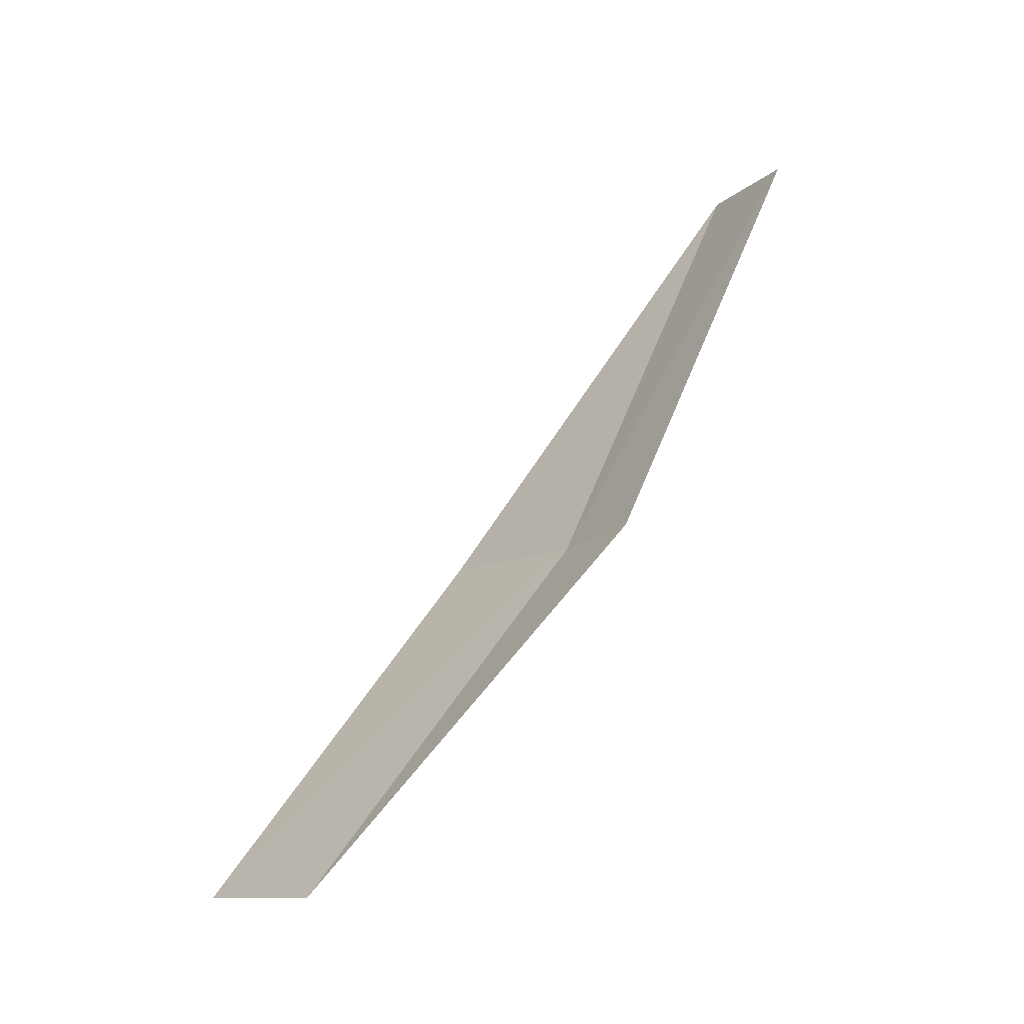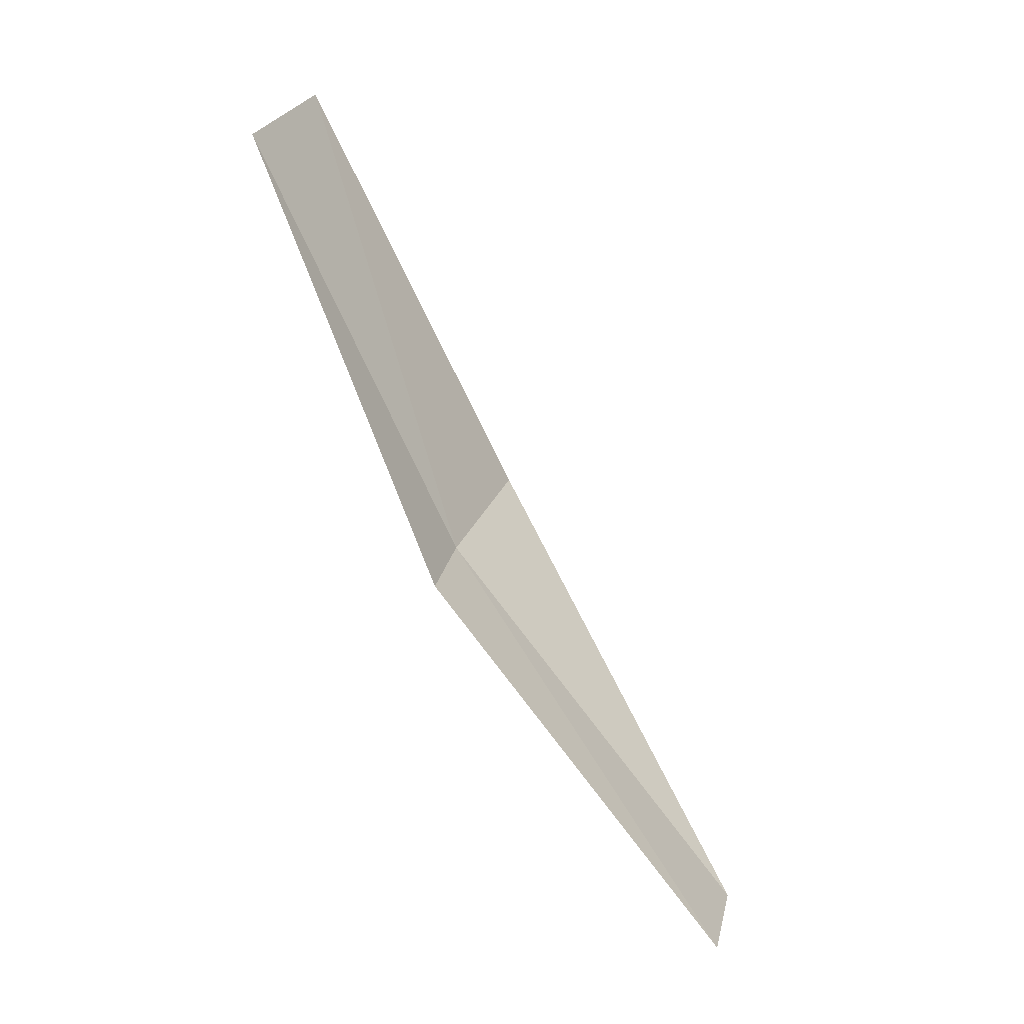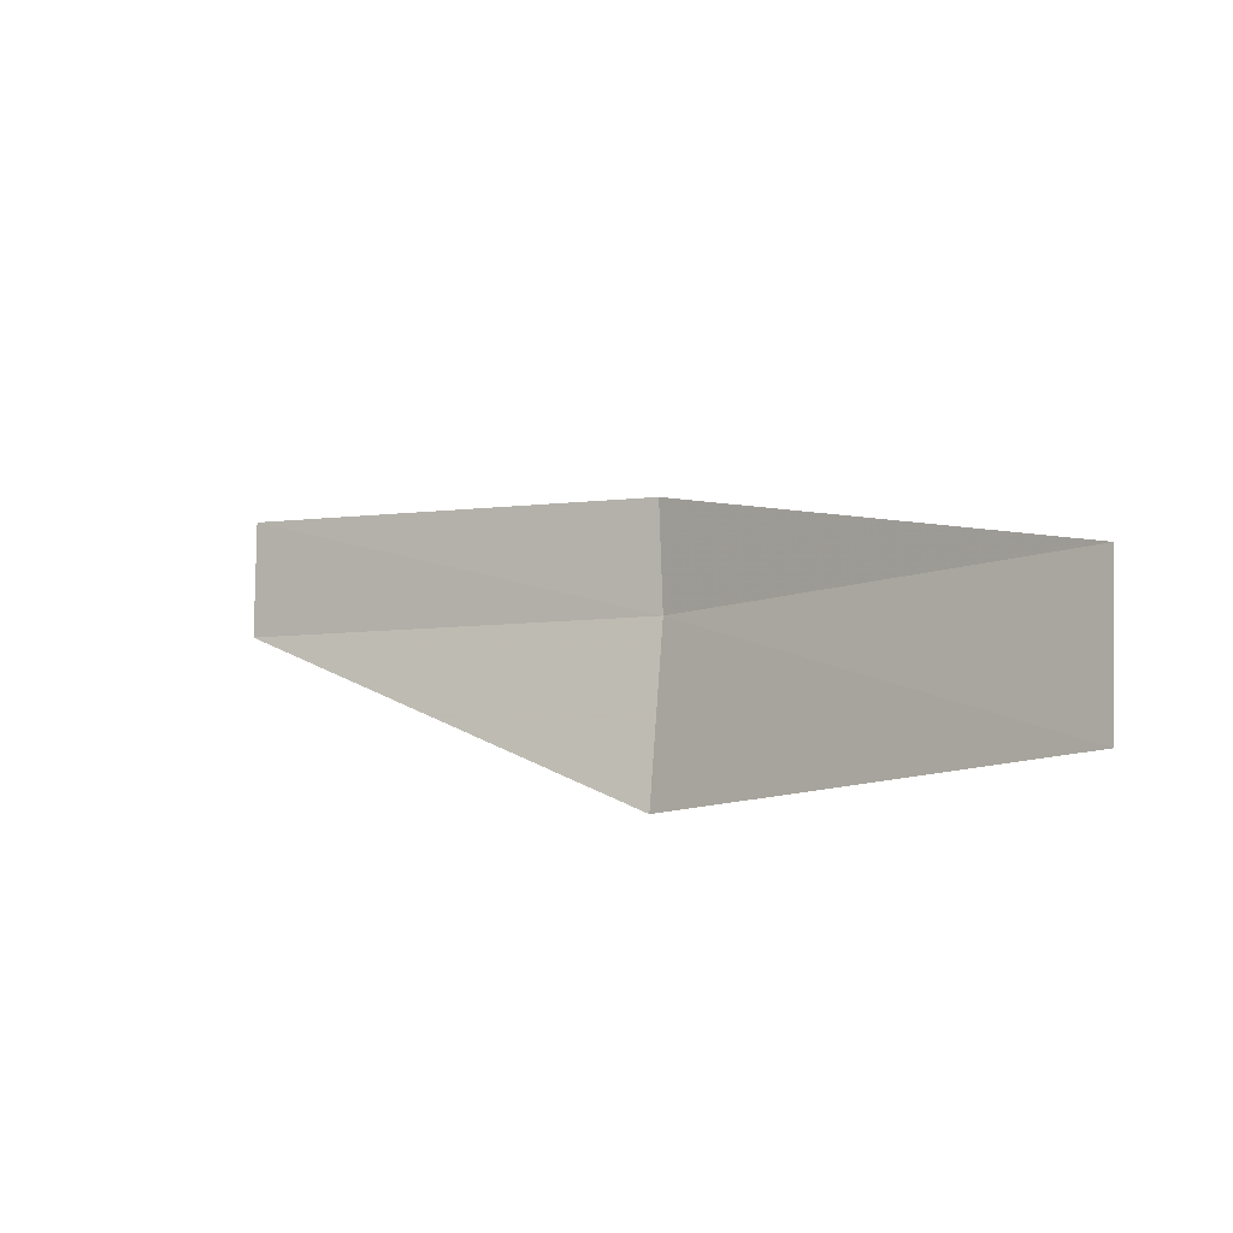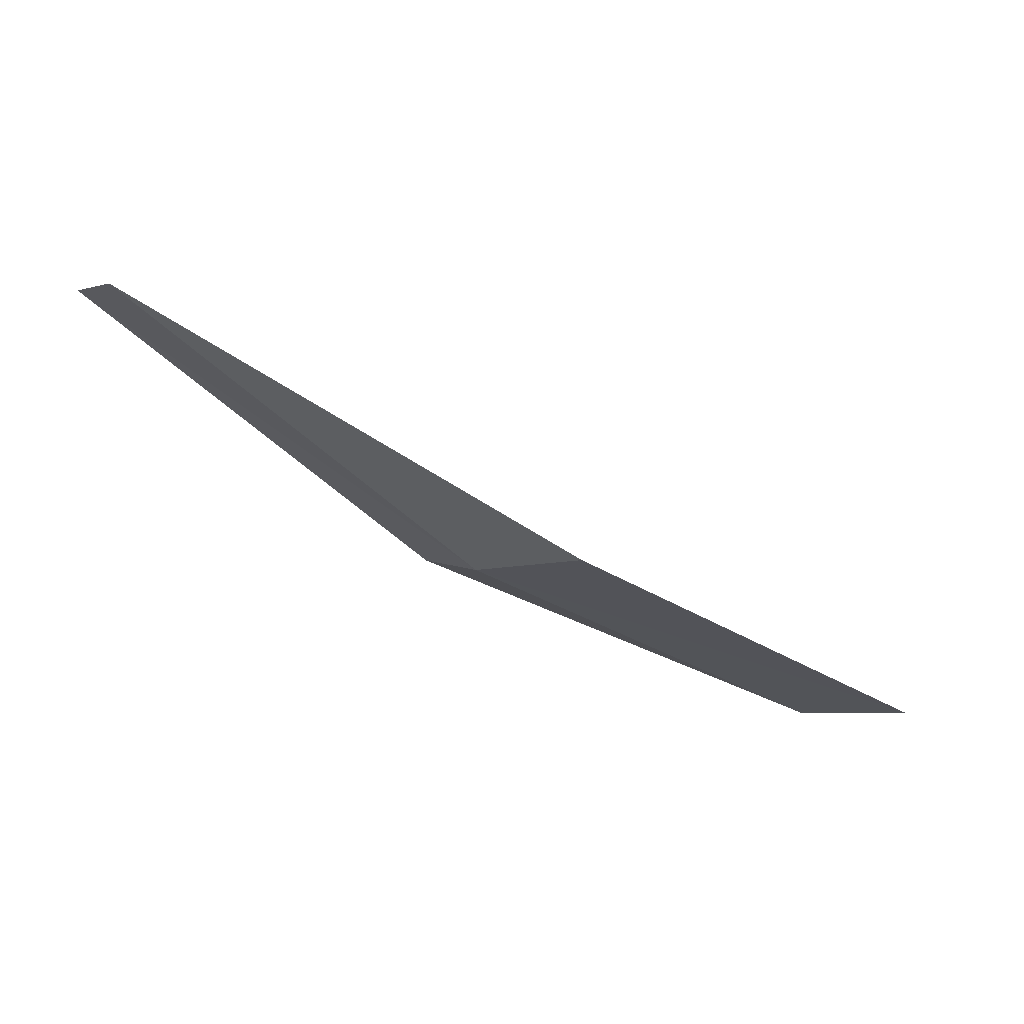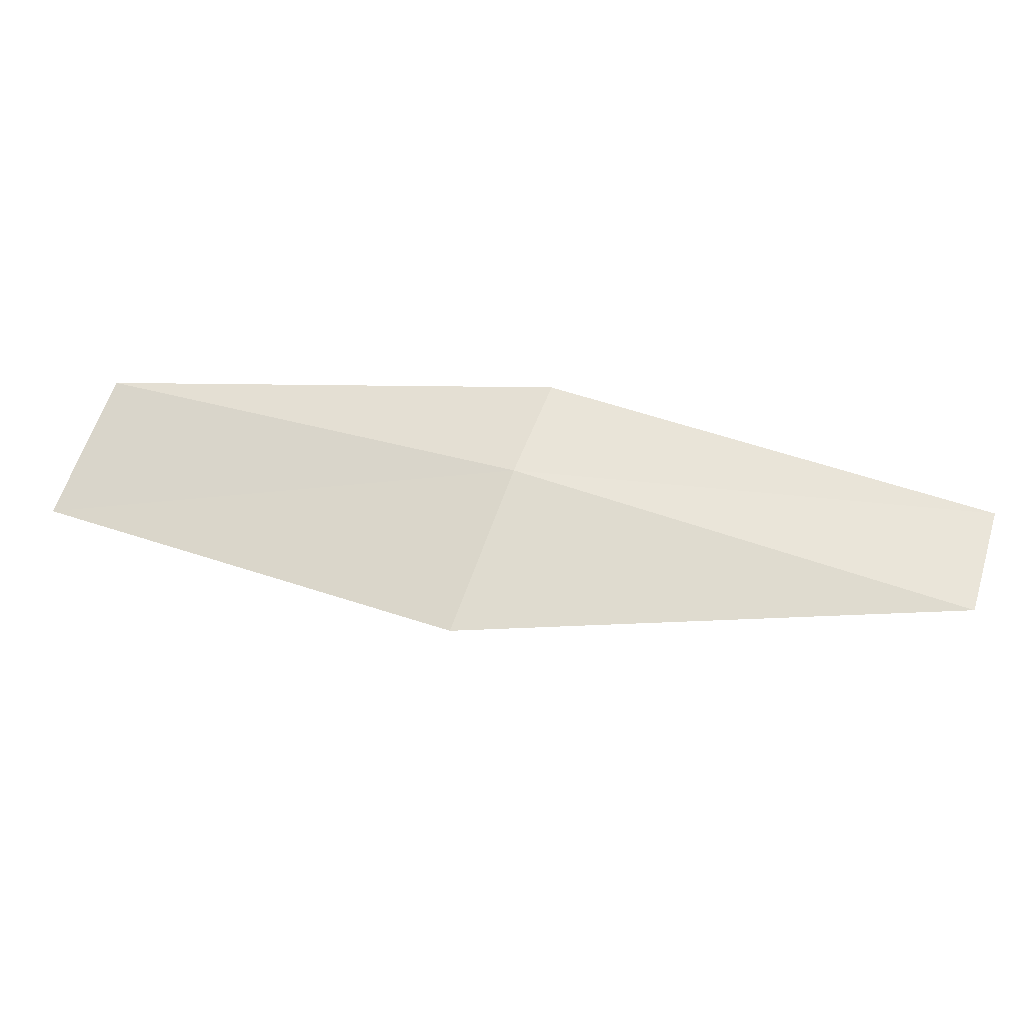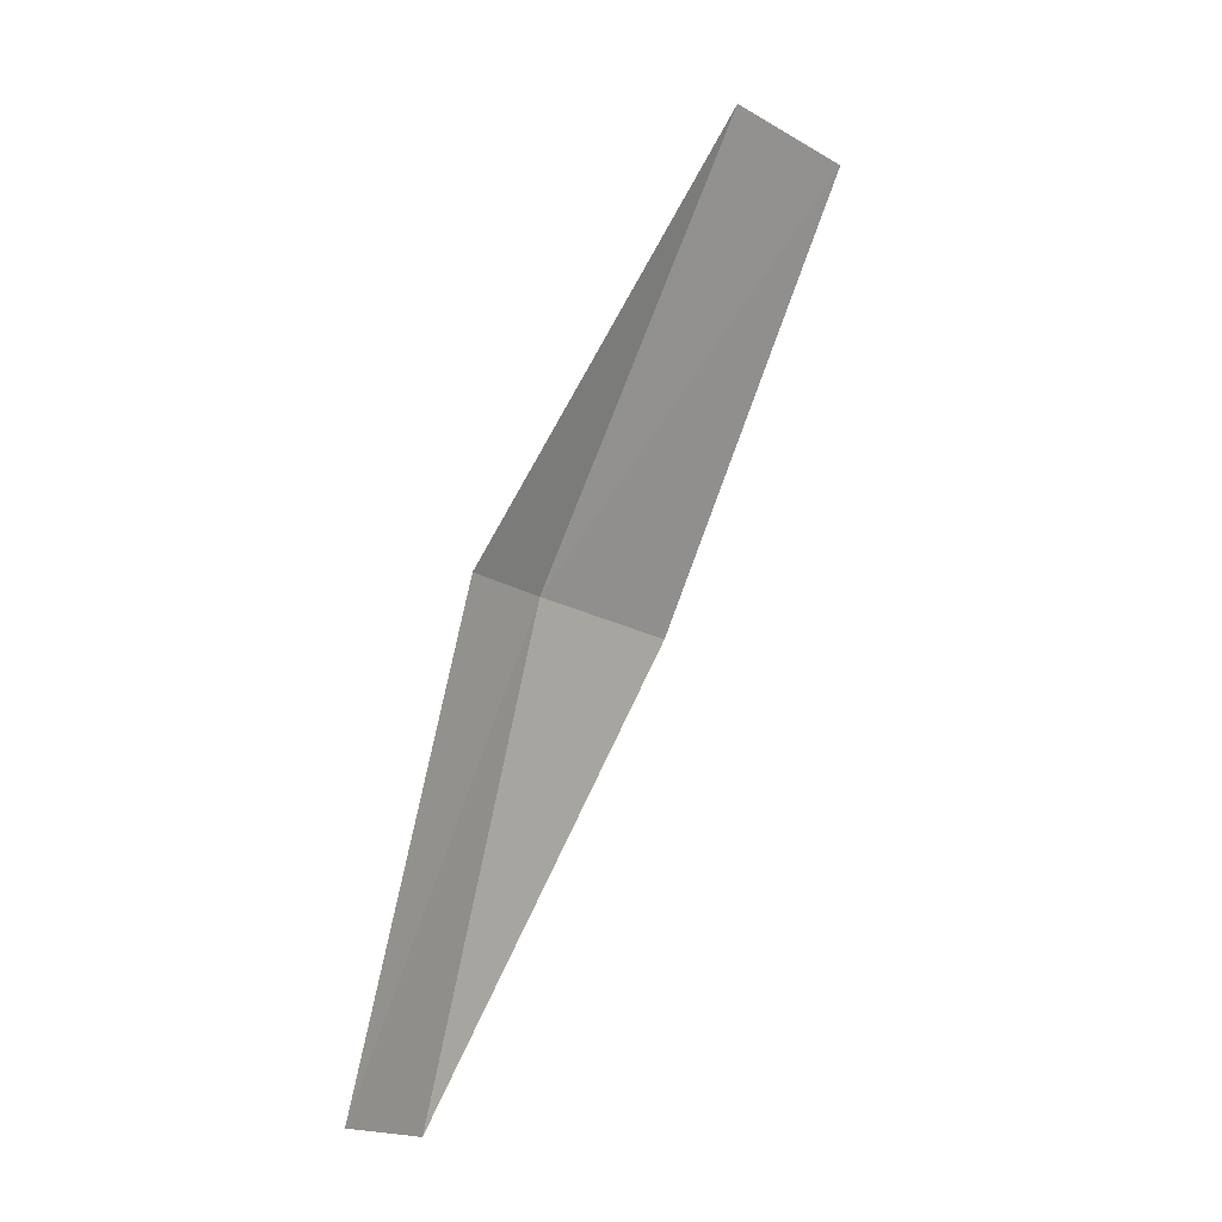
<metadata>
{"format":"obj","ext":"obj","renderer":"f3d","projection":"perspective","resolution":1024,"background":"white","views":[{"elev":78.9,"azim":95.2,"up":"+Y"},{"elev":79.2,"azim":-146.7,"up":"+Y"},{"elev":23.6,"azim":11.2,"up":"+Y"},{"elev":-76.0,"azim":-60.3,"up":"+Y"},{"elev":-54.7,"azim":151.8,"up":"+Y"},{"elev":65.1,"azim":-95.5,"up":"+Y"}]}
</metadata>
<code>
v 2.833 -1.044 1.907
v 2.822 -1.047 1.904
v 2.833 -1.047 1.91
v 2.822 -1.045 1.903
v 2.832 -1.042 1.906
v 2.841 -1.04 1.912
v 2.842 -1.043 1.915
f 1 2 4
f 1 4 5
f 1 5 6
f 1 7 3
f 1 6 7
f 1 3 2

</code>
